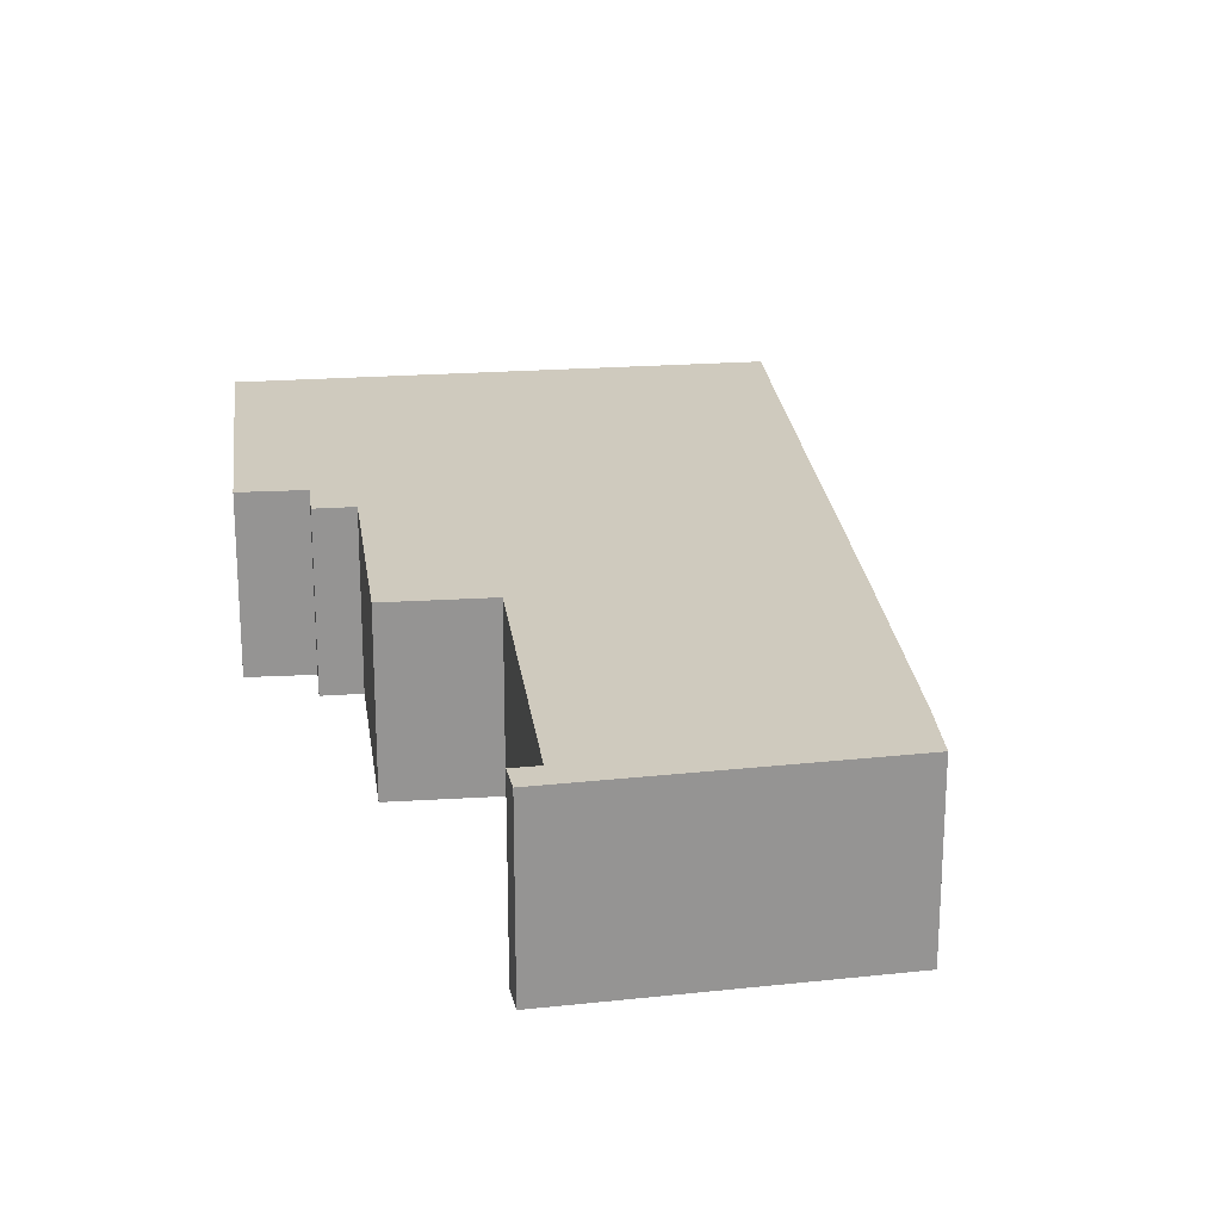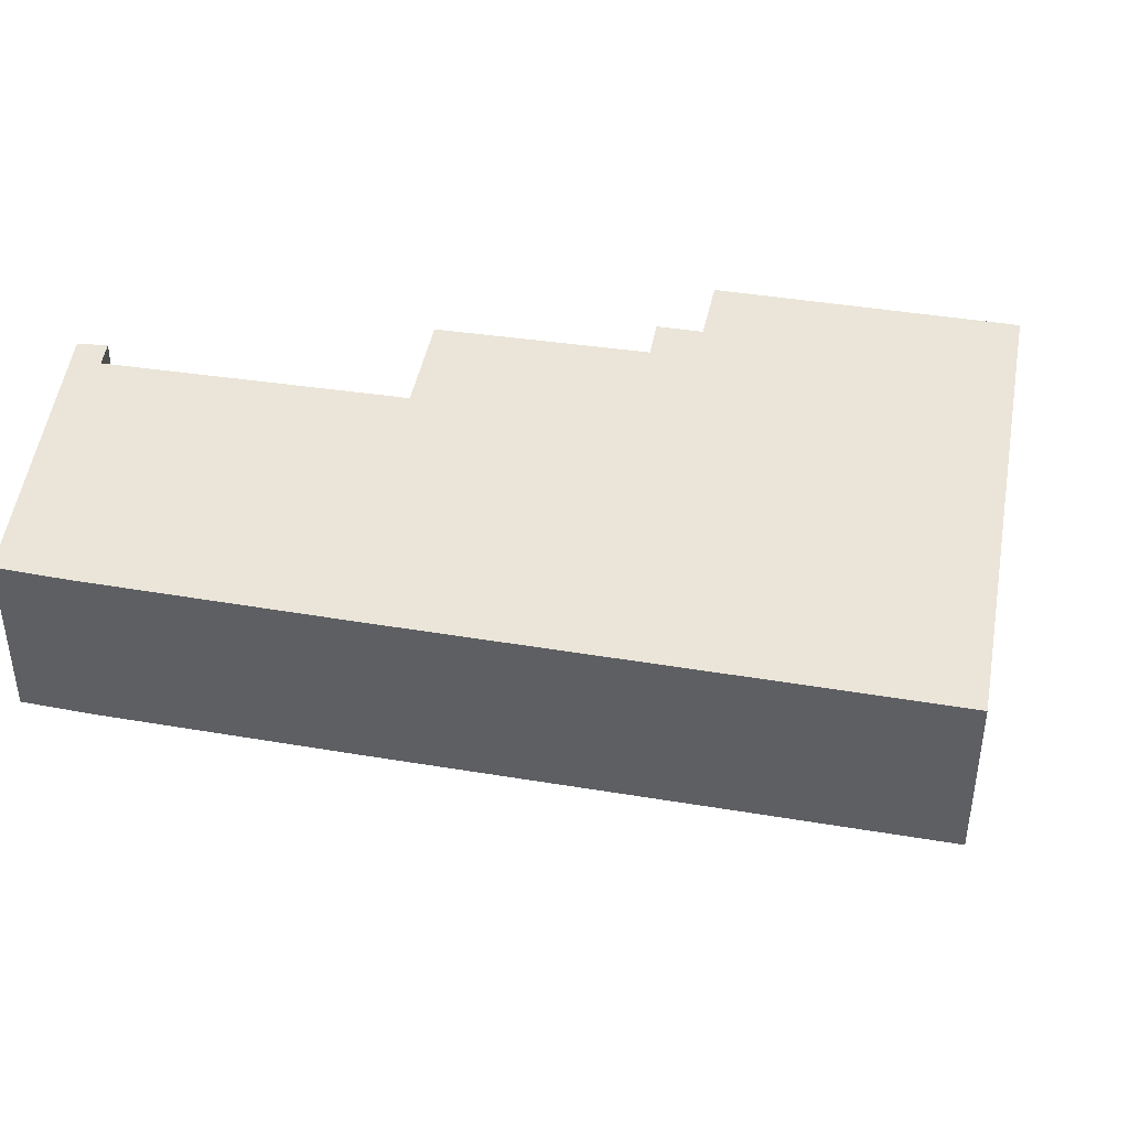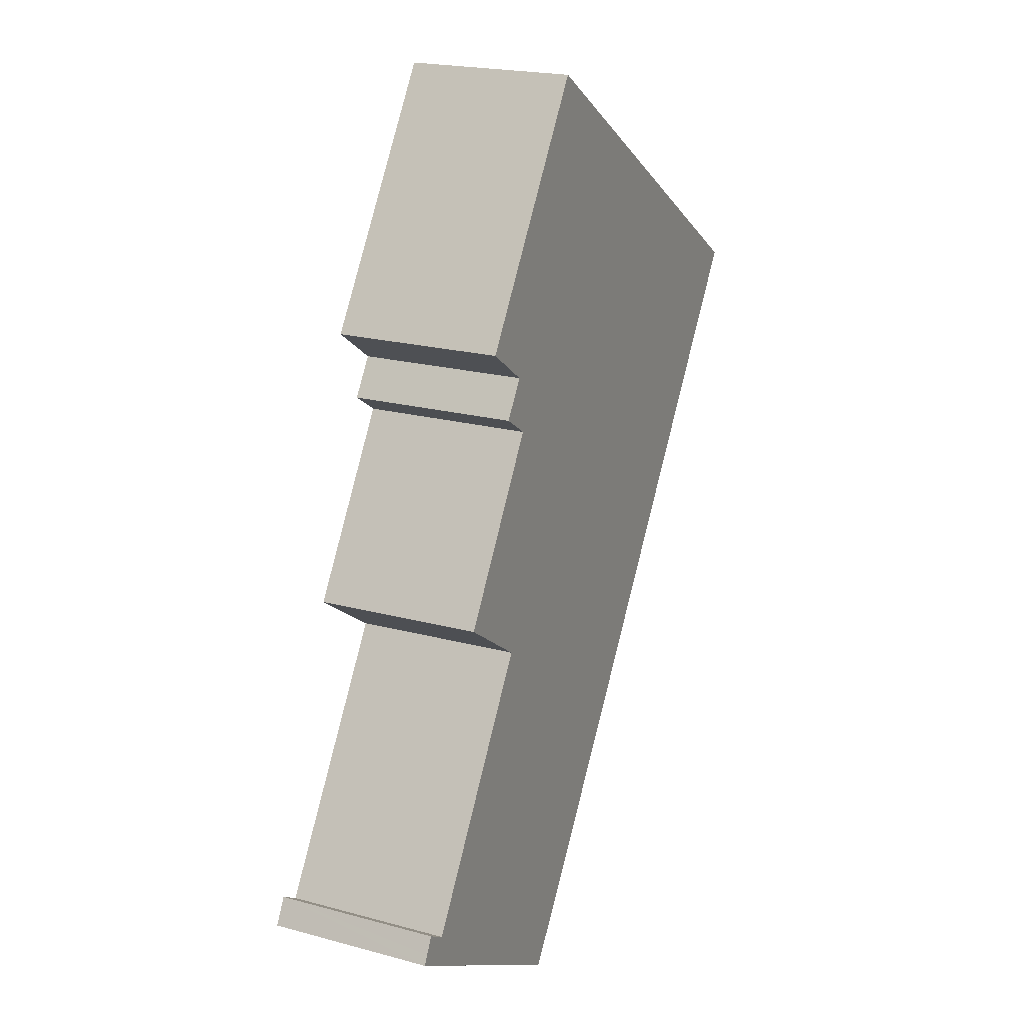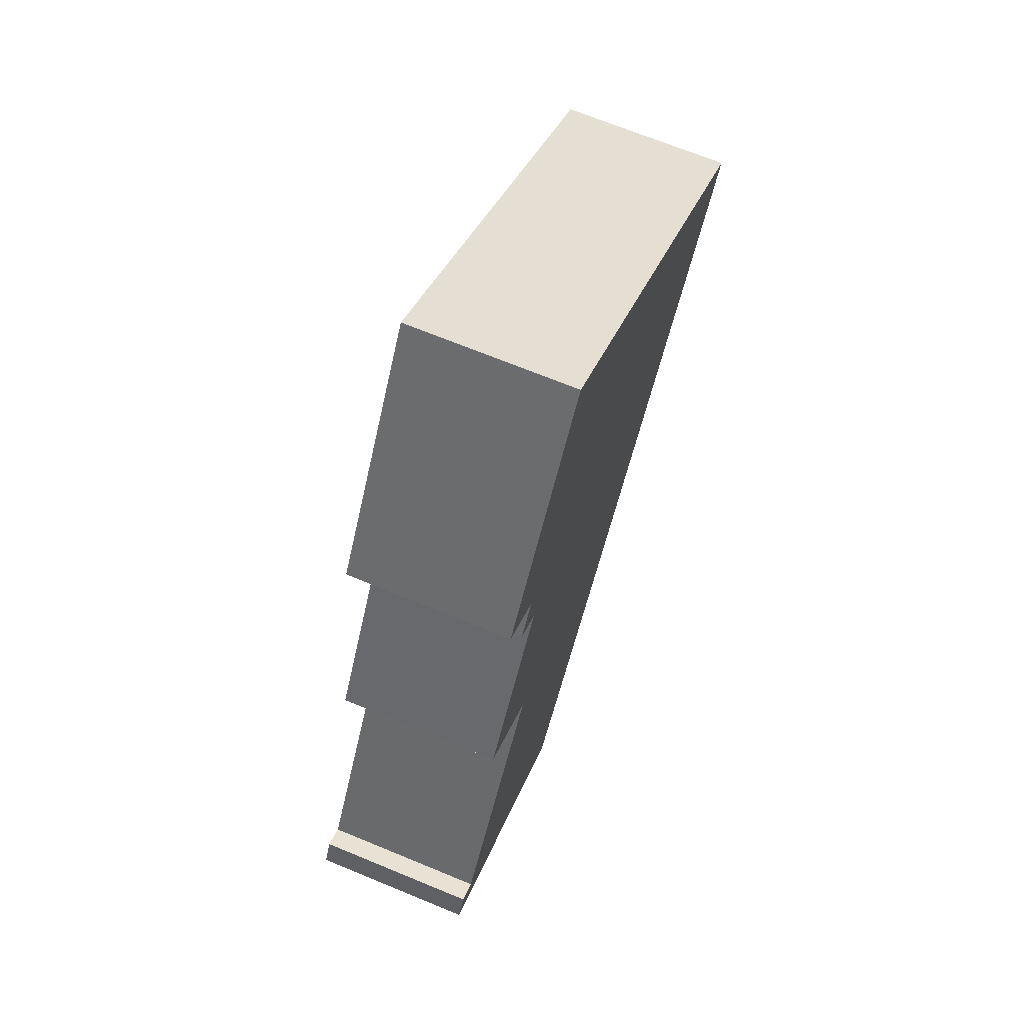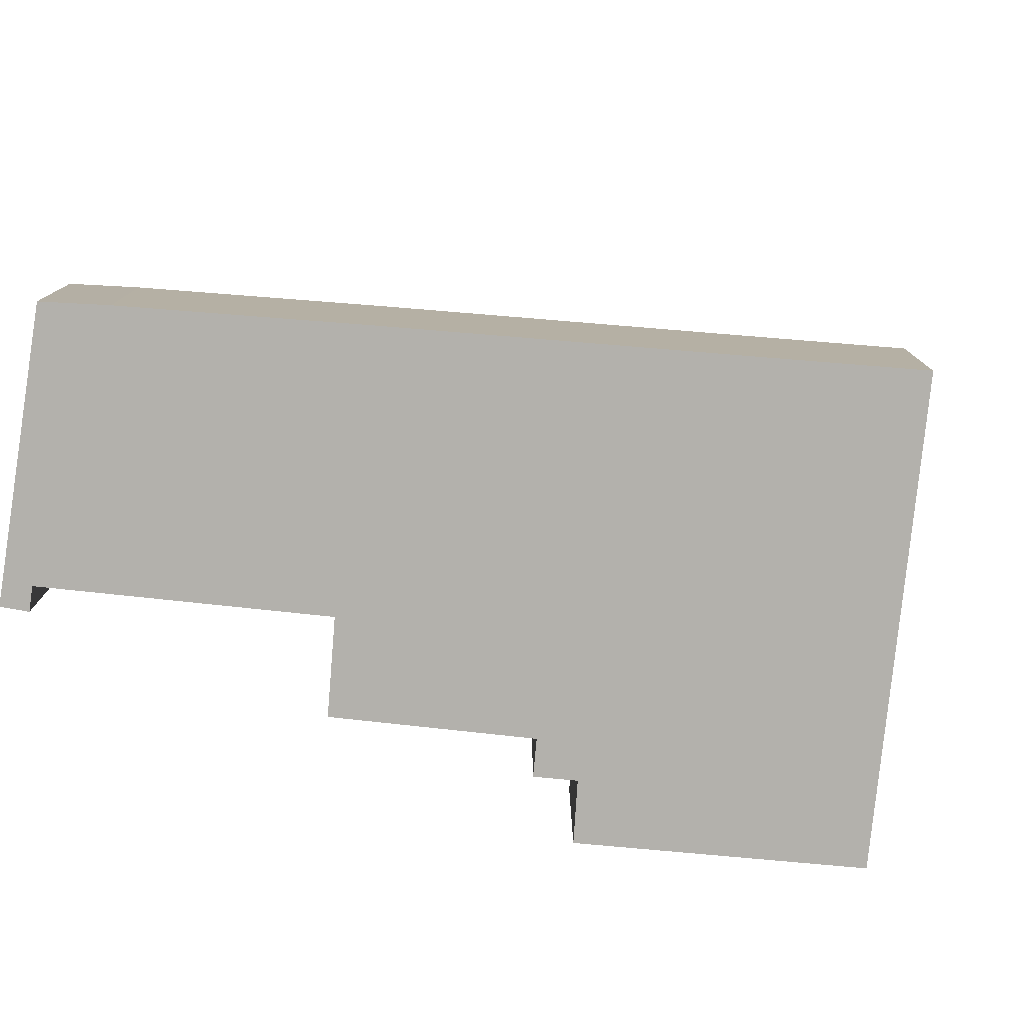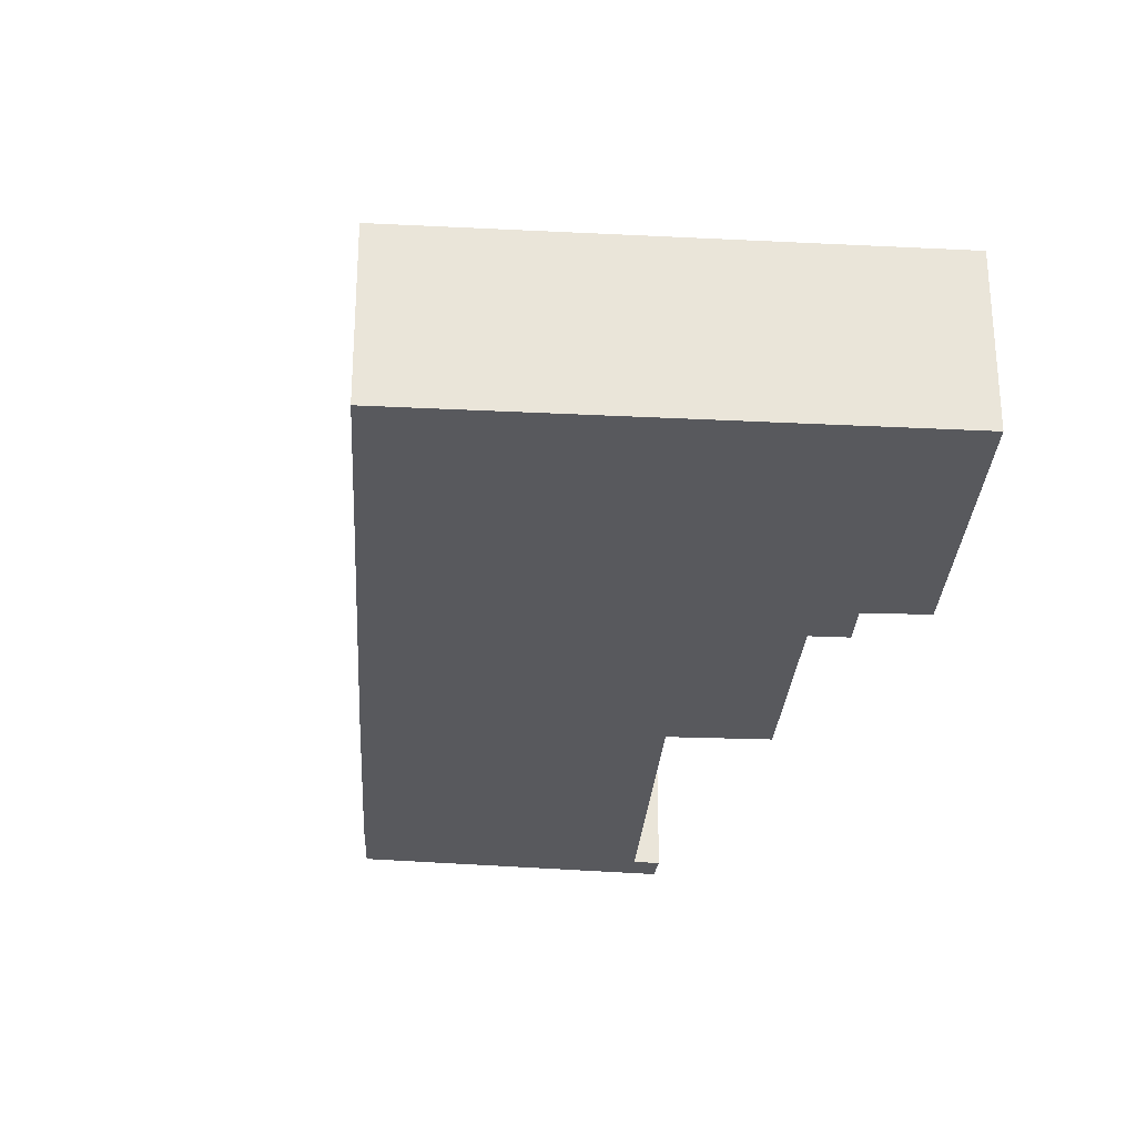
<metadata>
{"format":"obj","ext":"obj","renderer":"f3d","projection":"perspective","resolution":1024,"background":"white","views":[{"elev":23.2,"azim":140.1,"up":"+Y"},{"elev":44.7,"azim":-112.8,"up":"+Y"},{"elev":20.6,"azim":116.2,"up":"+Z"},{"elev":68.4,"azim":112.5,"up":"+Z"},{"elev":-79.0,"azim":-128.5,"up":"+Y"},{"elev":-29.8,"azim":-37.0,"up":"+Y"}]}
</metadata>
<code>
v  13.29 3.1 -9.954
v  12.72 3.1 -9.89
v  13.13 3.1 -9.654
v  7.908 3.1 -11.76
v  8.643 3.1 -12.79
v  13.38 3.1 -10.12
v  10.58 3.1 -11.7
v  10.49 3.1 0.479
v  6 3.1 3.866
v  7.593 3.1 4.893
v  0 3.1 1.898e-16
v  1.848 3.1 -2.75
v  9.541 3.1 -0.185
v  5.351 3.1 -7.98
v  9.39 3.1 -1.239
v  9.976 3.1 -0.856
v  9.432 3.1 -1.212
v  11.38 3.1 -4.388
v  9.863 3.1 -5.403
v  8.643 7.831e-16 -12.79
v  7.908 7.2e-16 -11.76
v  5.351 4.886e-16 -7.98
v  1.848 1.684e-16 -2.75
v  0 0 0
v  6 -2.367e-16 3.866
v  7.593 -2.996e-16 4.893
v  12.72 6.056e-16 -9.89
v  13.13 5.911e-16 -9.654
v  10.49 -2.933e-17 0.479
v  9.541 1.133e-17 -0.185
v  9.976 5.241e-17 -0.856
v  9.39 7.587e-17 -1.239
v  11.38 2.687e-16 -4.388
v  9.863 3.308e-16 -5.403
v  13.38 6.199e-16 -10.12
v  13.29 6.095e-16 -9.954
v  9.432 7.421e-17 -1.212
v  10.58 7.164e-16 -11.7
g defaultobject
f 1 2 3
f 2 1 4
f 4 1 5
f 5 1 6
f 5 6 7
f 8 9 10
f 9 8 11
f 11 8 12
f 12 8 13
f 12 13 14
f 14 13 15
f 15 13 16
f 15 16 17
f 14 15 18
f 14 18 19
f 14 19 2
f 14 2 4
f 20 4 5
f 4 20 21
f 21 14 4
f 14 21 22
f 14 22 12
f 12 22 23
f 12 23 11
f 11 23 24
f 24 9 11
f 9 24 25
f 9 25 10
f 10 25 26
f 27 3 2
f 3 27 28
f 26 8 10
f 8 26 29
f 30 16 13
f 16 30 31
f 32 18 15
f 18 32 33
f 34 2 19
f 2 34 27
f 28 1 3
f 1 28 6
f 6 28 35
f 35 28 36
f 29 13 8
f 13 29 30
f 31 17 16
f 17 31 15
f 15 31 32
f 32 31 37
f 33 19 18
f 19 33 34
f 7 20 5
f 20 7 6
f 20 6 38
f 38 6 35
f 28 27 36
f 38 21 20
f 21 38 35
f 21 35 36
f 21 36 27
f 21 27 22
f 22 27 34
f 22 34 23
f 23 34 33
f 23 33 32
f 23 32 37
f 23 37 31
f 23 31 30
f 23 30 24
f 24 30 29
f 24 29 25
f 25 29 26

</code>
